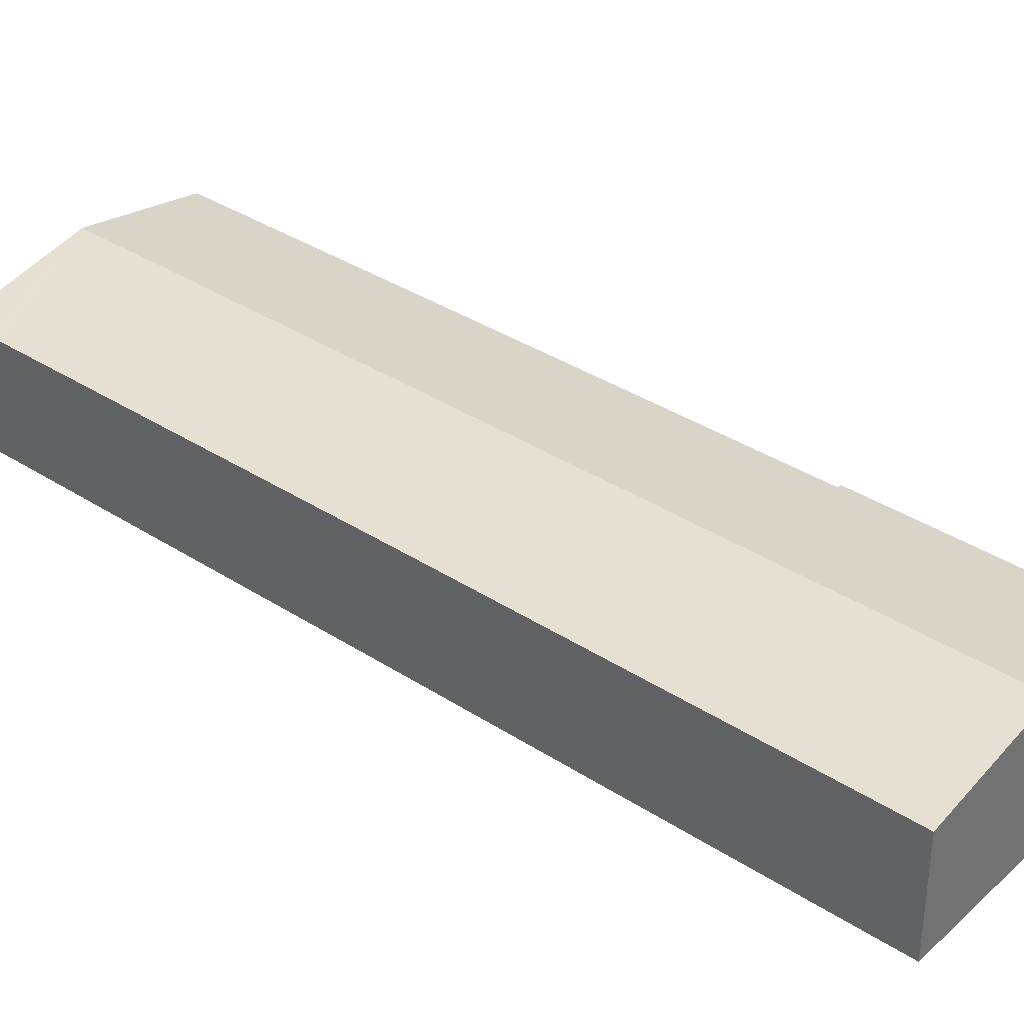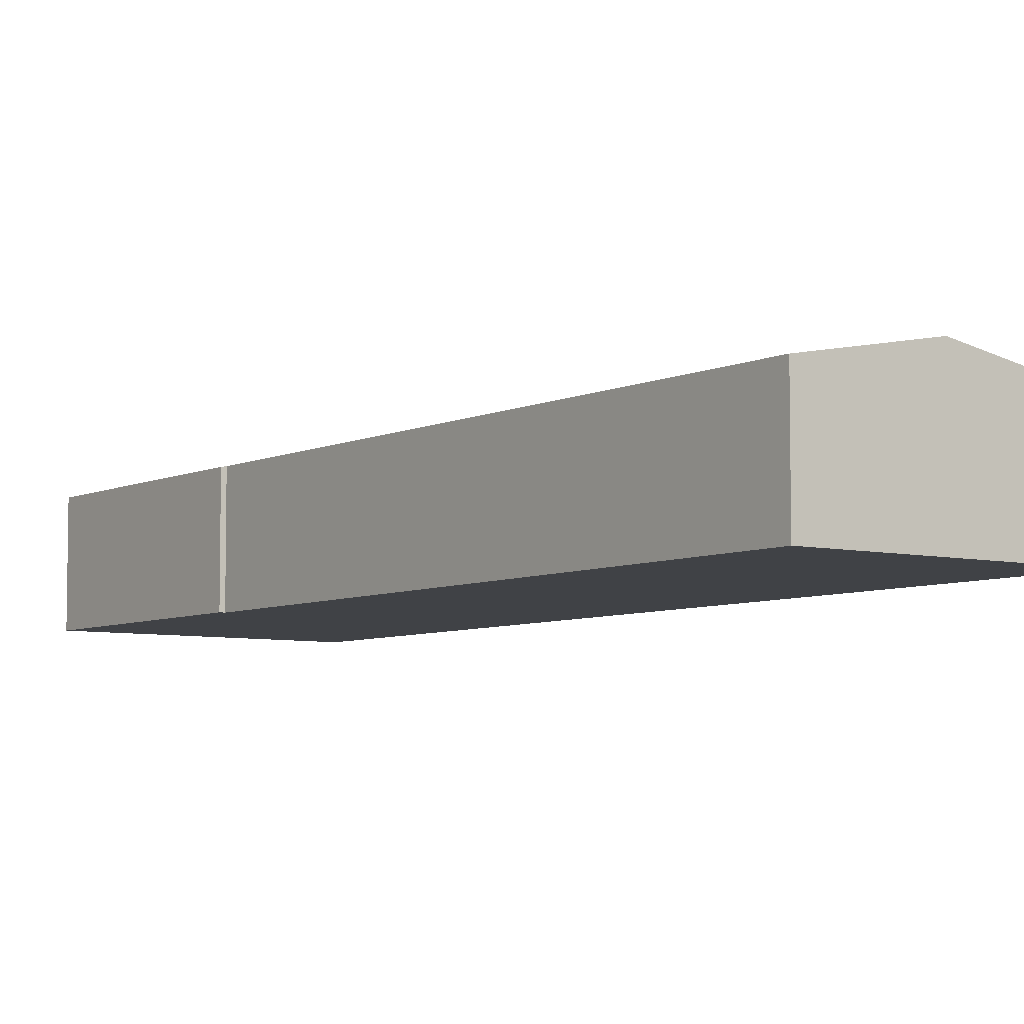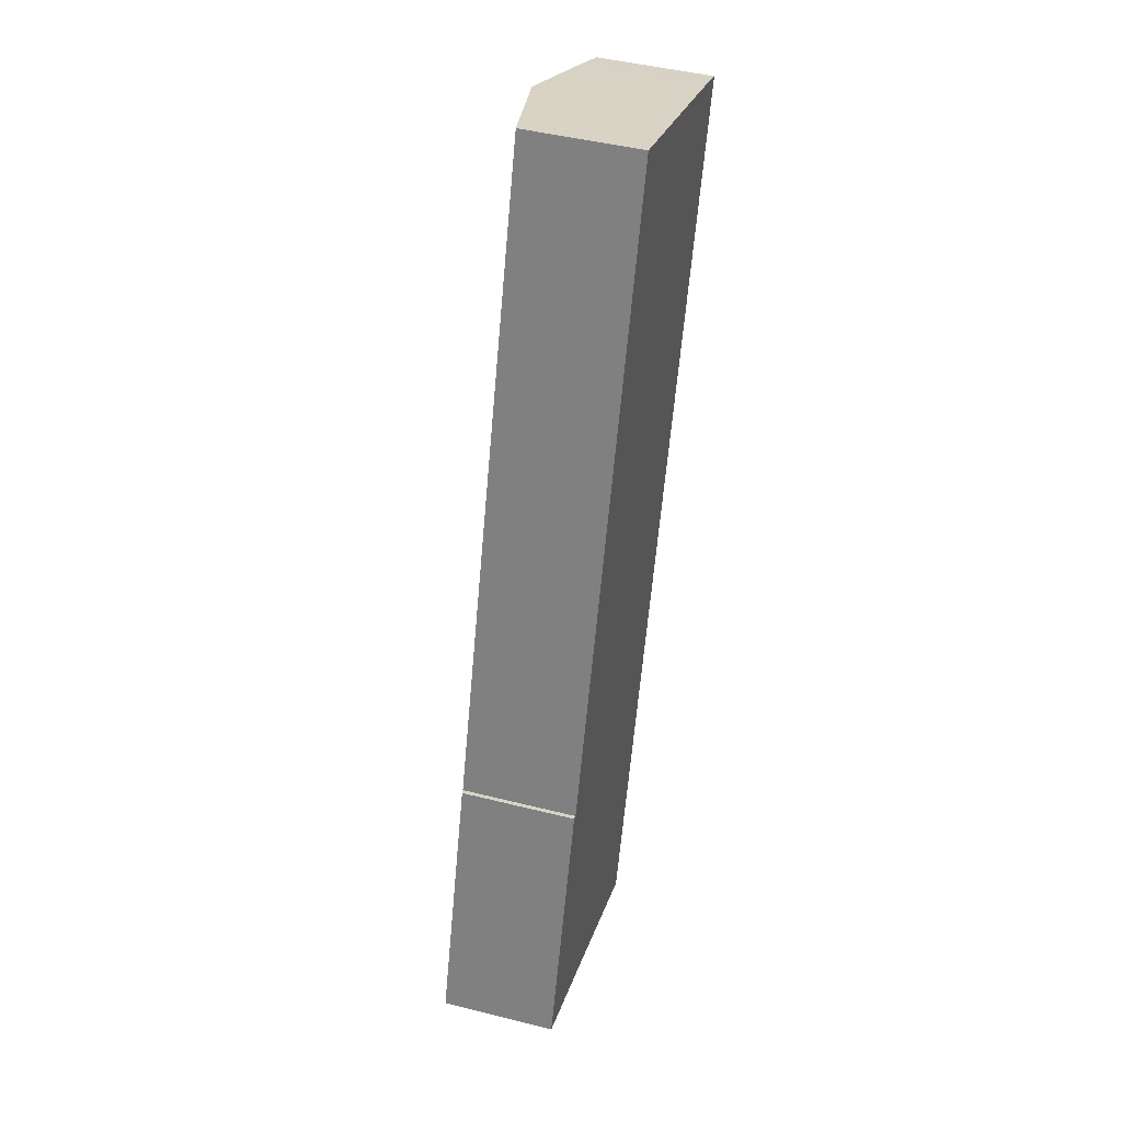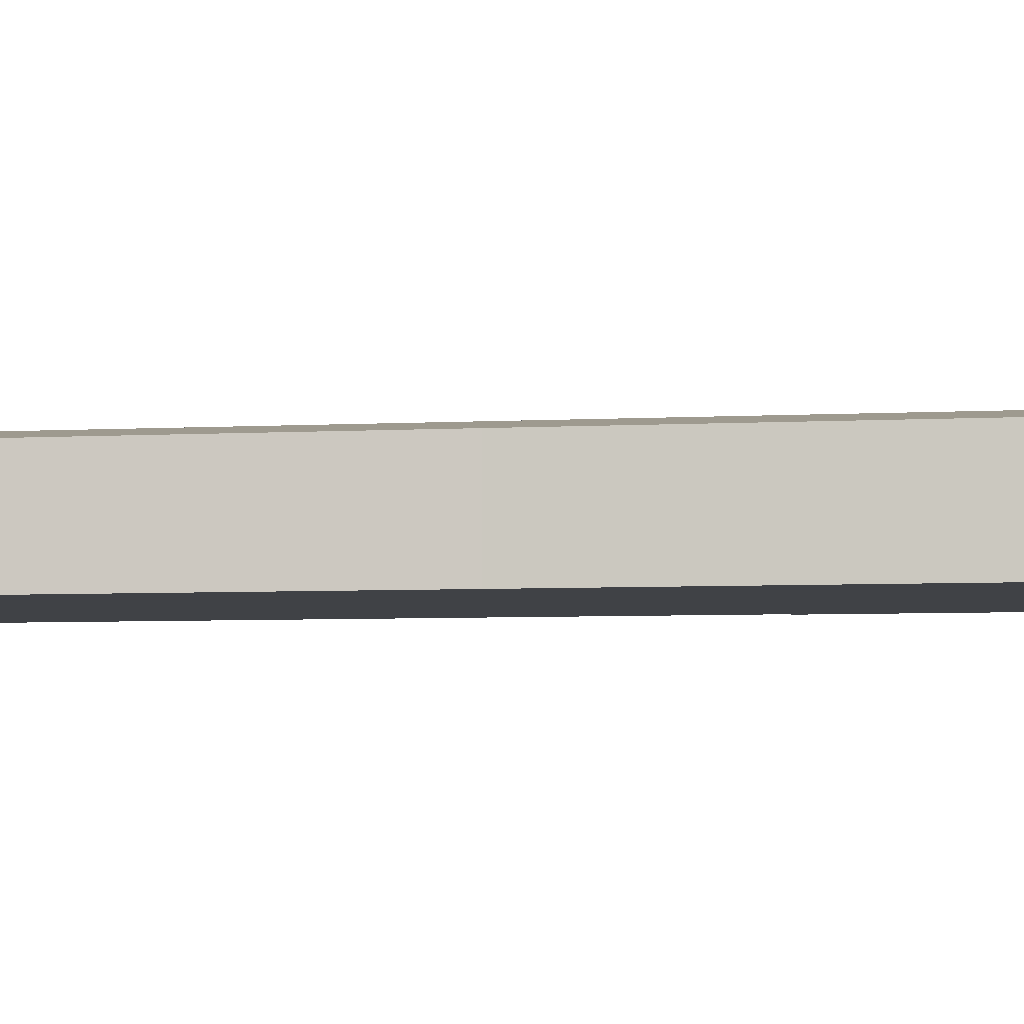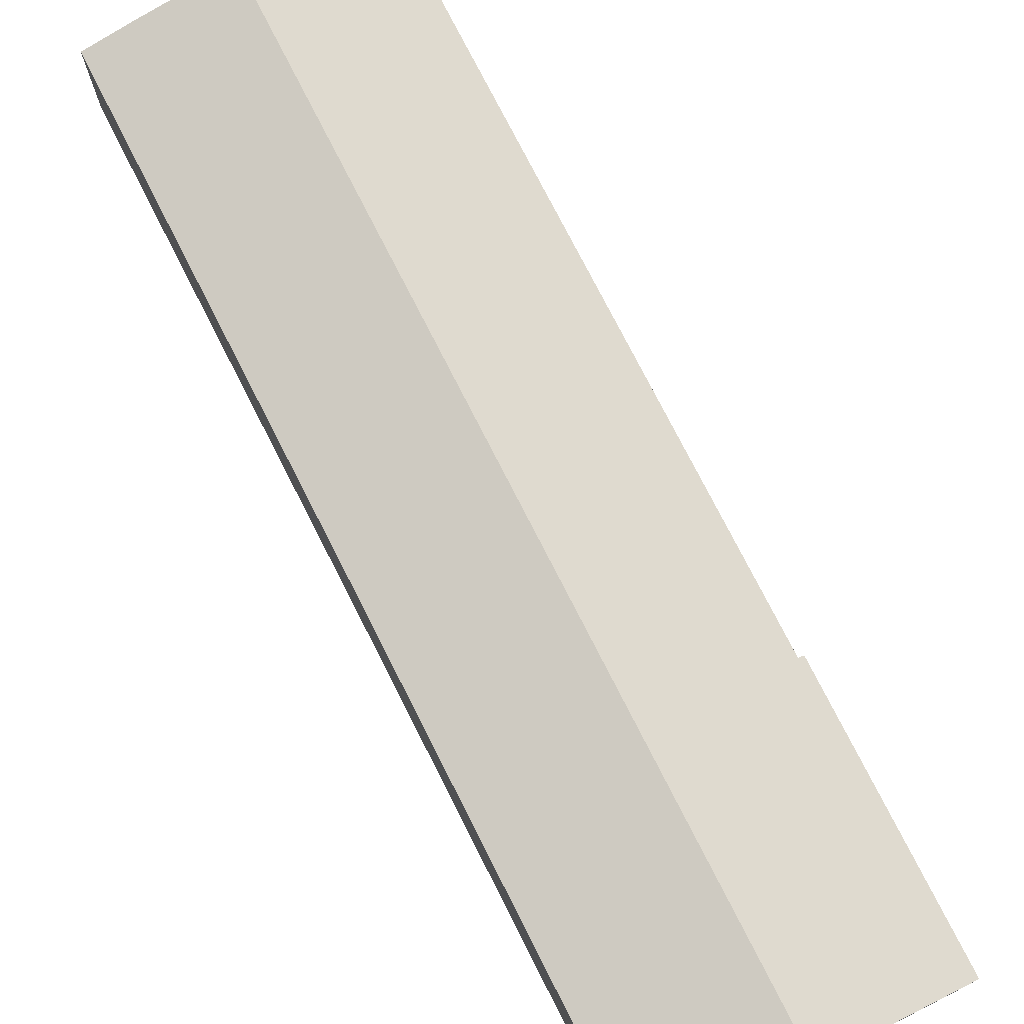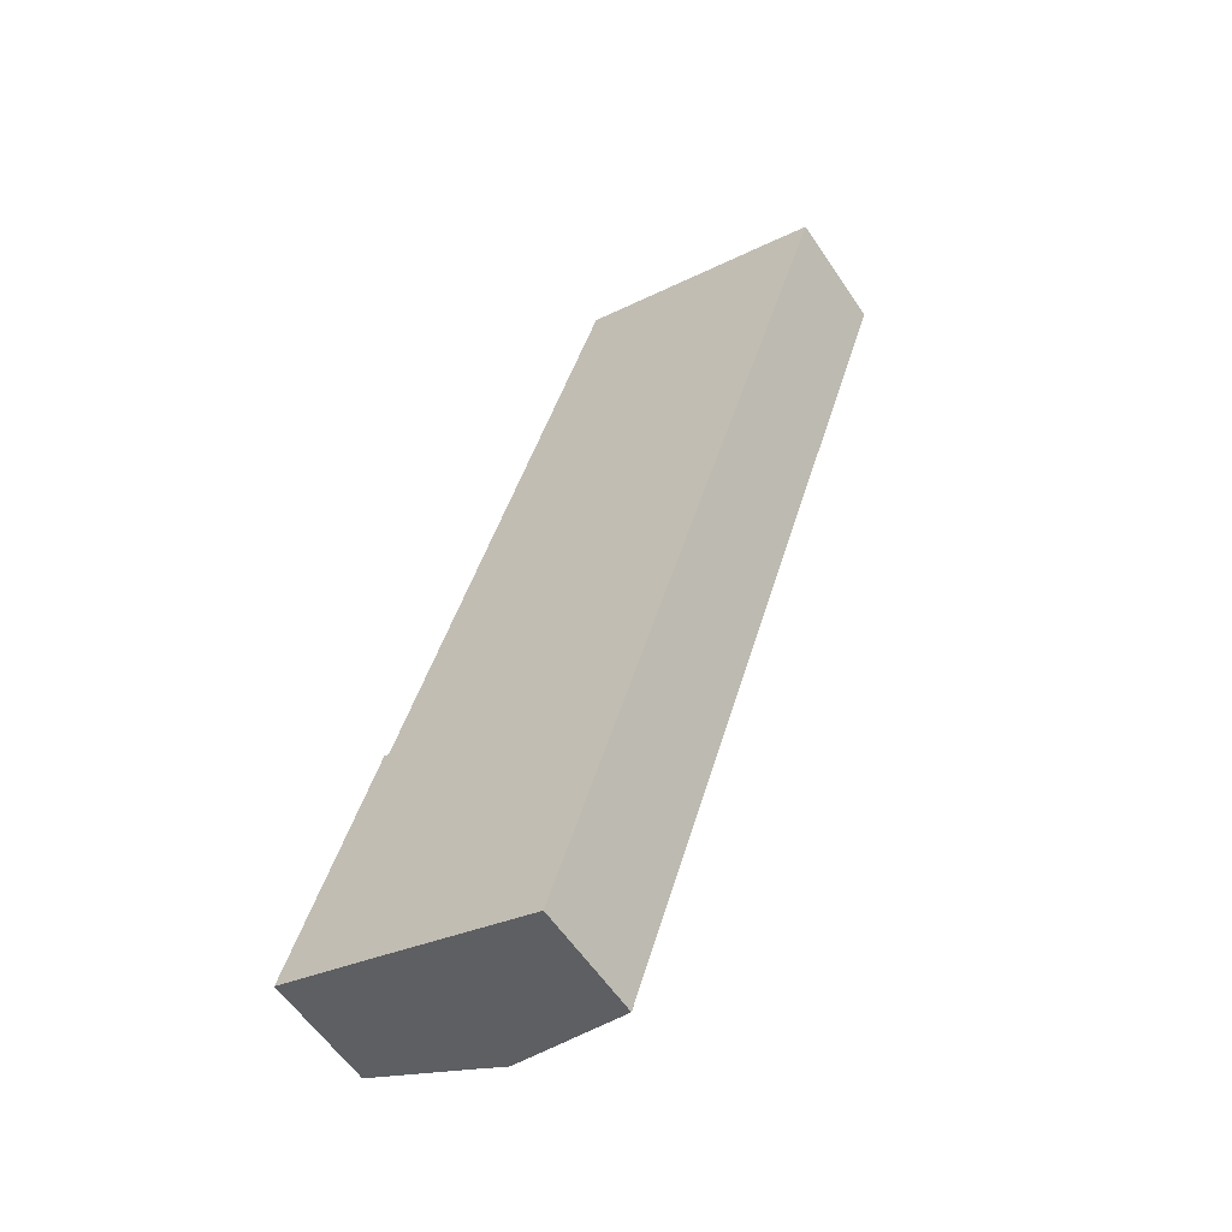
<metadata>
{"format":"obj","ext":"obj","renderer":"f3d","projection":"perspective","resolution":1024,"background":"white","views":[{"elev":36.0,"azim":148.6,"up":"+Y"},{"elev":-6.2,"azim":-17.5,"up":"+Y"},{"elev":45.3,"azim":-73.7,"up":"+Z"},{"elev":-6.4,"azim":116.4,"up":"+Y"},{"elev":76.0,"azim":171.2,"up":"+Y"},{"elev":-58.5,"azim":33.7,"up":"+Z"}]}
</metadata>
<code>
v  23.94 10.92 -7.928
v  38.09 10.85 33.99
v  24.37 10.84 -8.073
v  12.19 13.18 -3.996
v  39.62 13.18 79.76
v  48.59 10.84 65.88
v  50.49 10.84 71.66
v  50.64 10.84 72.13
v  51.8 10.84 75.65
v  49.04 11.37 76.62
v  47.61 11.64 77.12
v  34.91 12.27 81.33
v  8.153 10.92 23.44
v  27.91 10.93 83.64
v  9.032 12.57 -2.941
v  0 10.84 6.638e-16
v  7.694 10.84 23.59
v  8.153 -1.435e-15 23.44
v  7.694 -1.444e-15 23.59
v  27.91 -5.121e-15 83.64
v  34.91 -4.98e-15 81.33
v  39.62 -4.884e-15 79.76
v  47.61 -4.722e-15 77.12
v  51.8 -4.632e-15 75.65
v  49.04 -4.692e-15 76.62
v  0 0 0
v  50.64 -4.416e-15 72.13
v  50.49 -4.388e-15 71.66
v  48.59 -4.034e-15 65.88
v  38.09 -2.082e-15 33.99
v  24.37 4.943e-16 -8.073
v  23.94 4.855e-16 -7.928
v  12.19 2.447e-16 -3.996
v  9.032 1.801e-16 -2.941
g defaultobject
f 1 2 3
f 2 1 4
f 2 4 5
f 2 5 6
f 6 5 7
f 7 5 8
f 8 5 9
f 9 5 10
f 10 5 11
f 12 13 14
f 13 12 5
f 13 5 4
f 13 4 15
f 13 15 16
f 16 17 13
f 17 18 13
f 18 17 19
f 20 12 14
f 12 20 5
f 5 20 21
f 5 21 11
f 11 21 22
f 11 22 23
f 23 10 11
f 10 23 9
f 9 23 24
f 24 23 25
f 13 20 14
f 20 13 18
f 26 17 16
f 17 26 19
f 24 8 9
f 8 24 7
f 7 24 6
f 6 24 2
f 2 24 27
f 2 27 28
f 2 28 29
f 2 29 30
f 2 30 3
f 3 30 31
f 31 1 3
f 1 31 4
f 4 31 32
f 4 32 33
f 4 33 15
f 15 33 16
f 16 33 34
f 16 34 26
f 25 27 24
f 27 25 23
f 27 23 22
f 27 22 28
f 28 22 29
f 29 22 21
f 29 21 20
f 29 20 18
f 29 18 30
f 30 18 31
f 31 18 19
f 31 19 32
f 32 19 34
f 34 19 26
f 32 34 33

</code>
